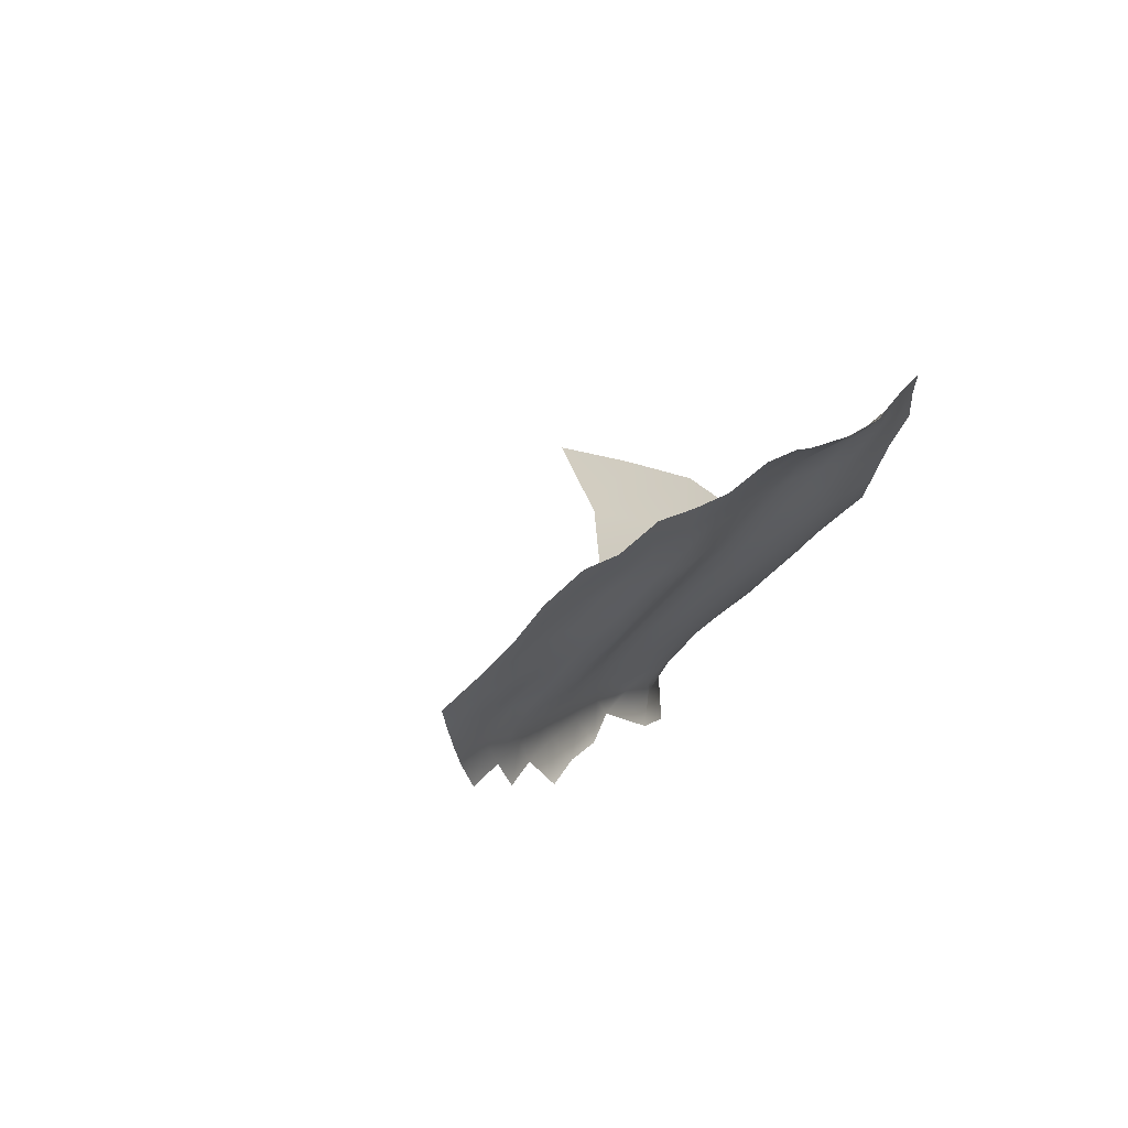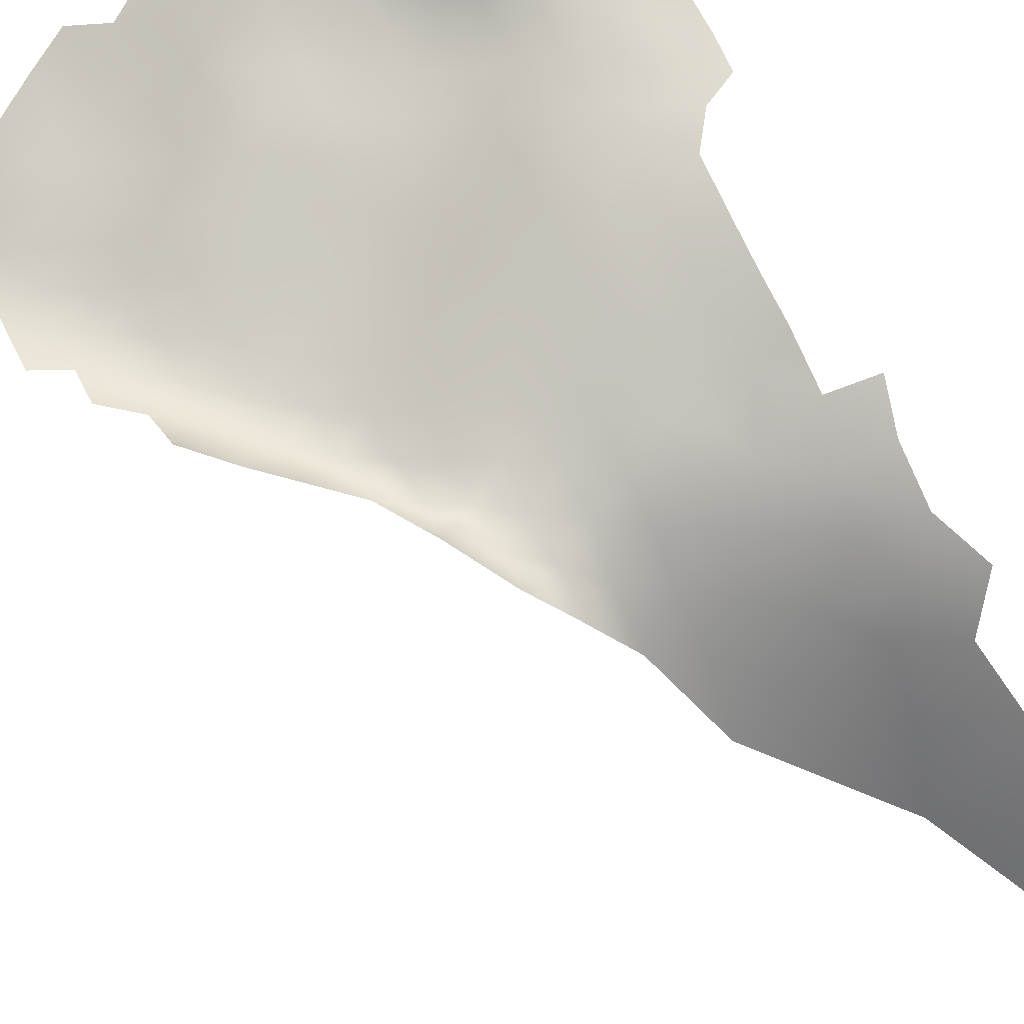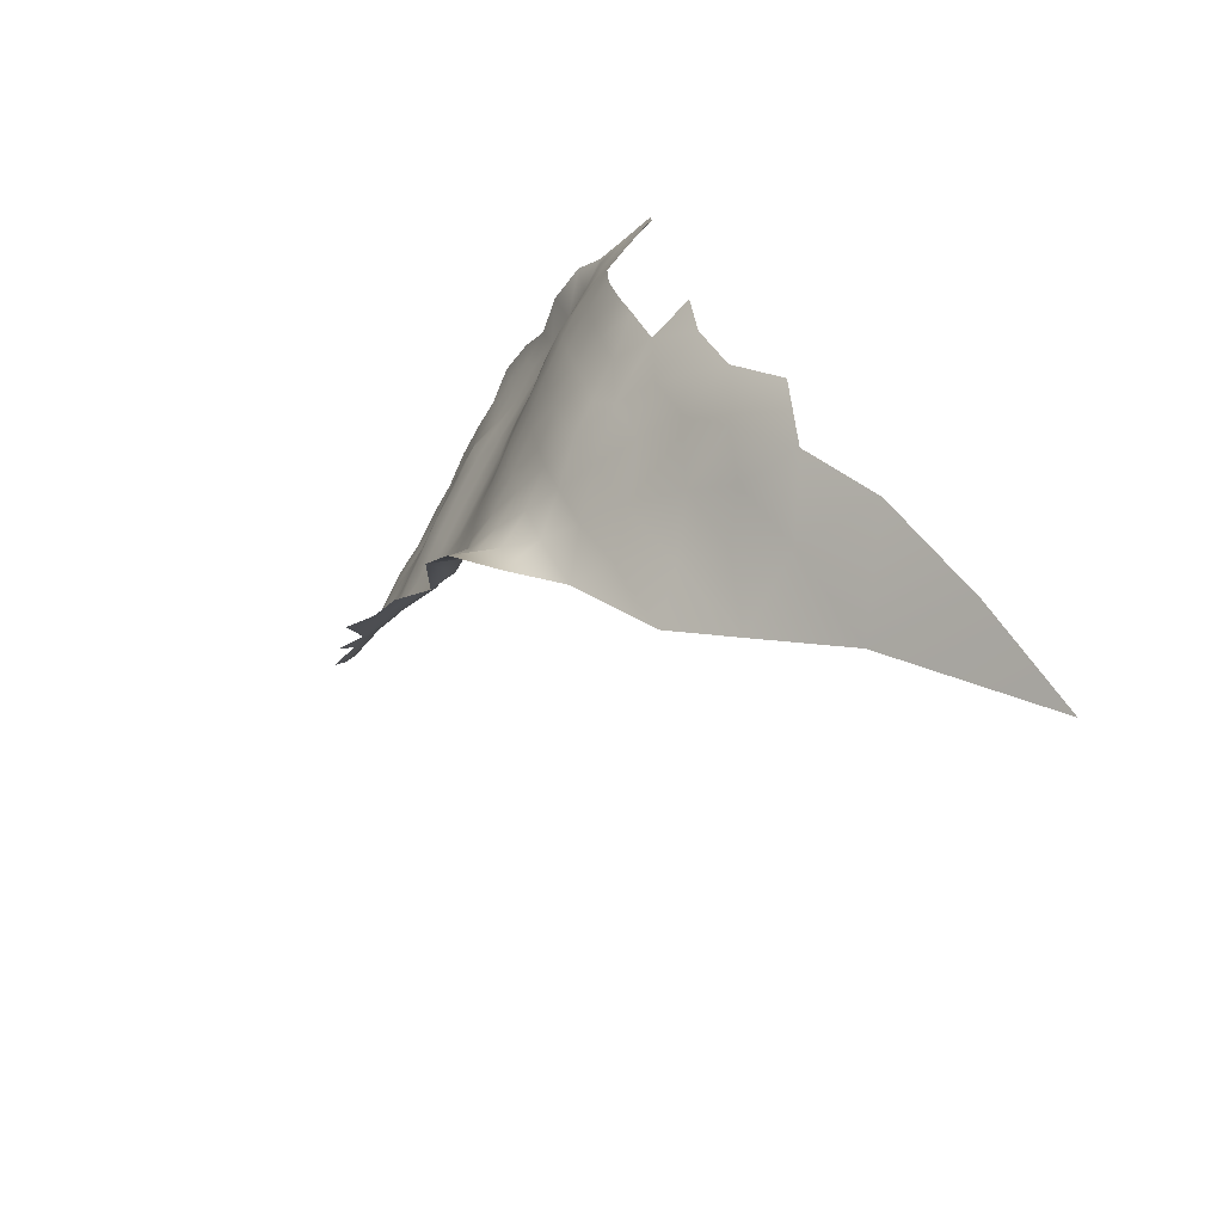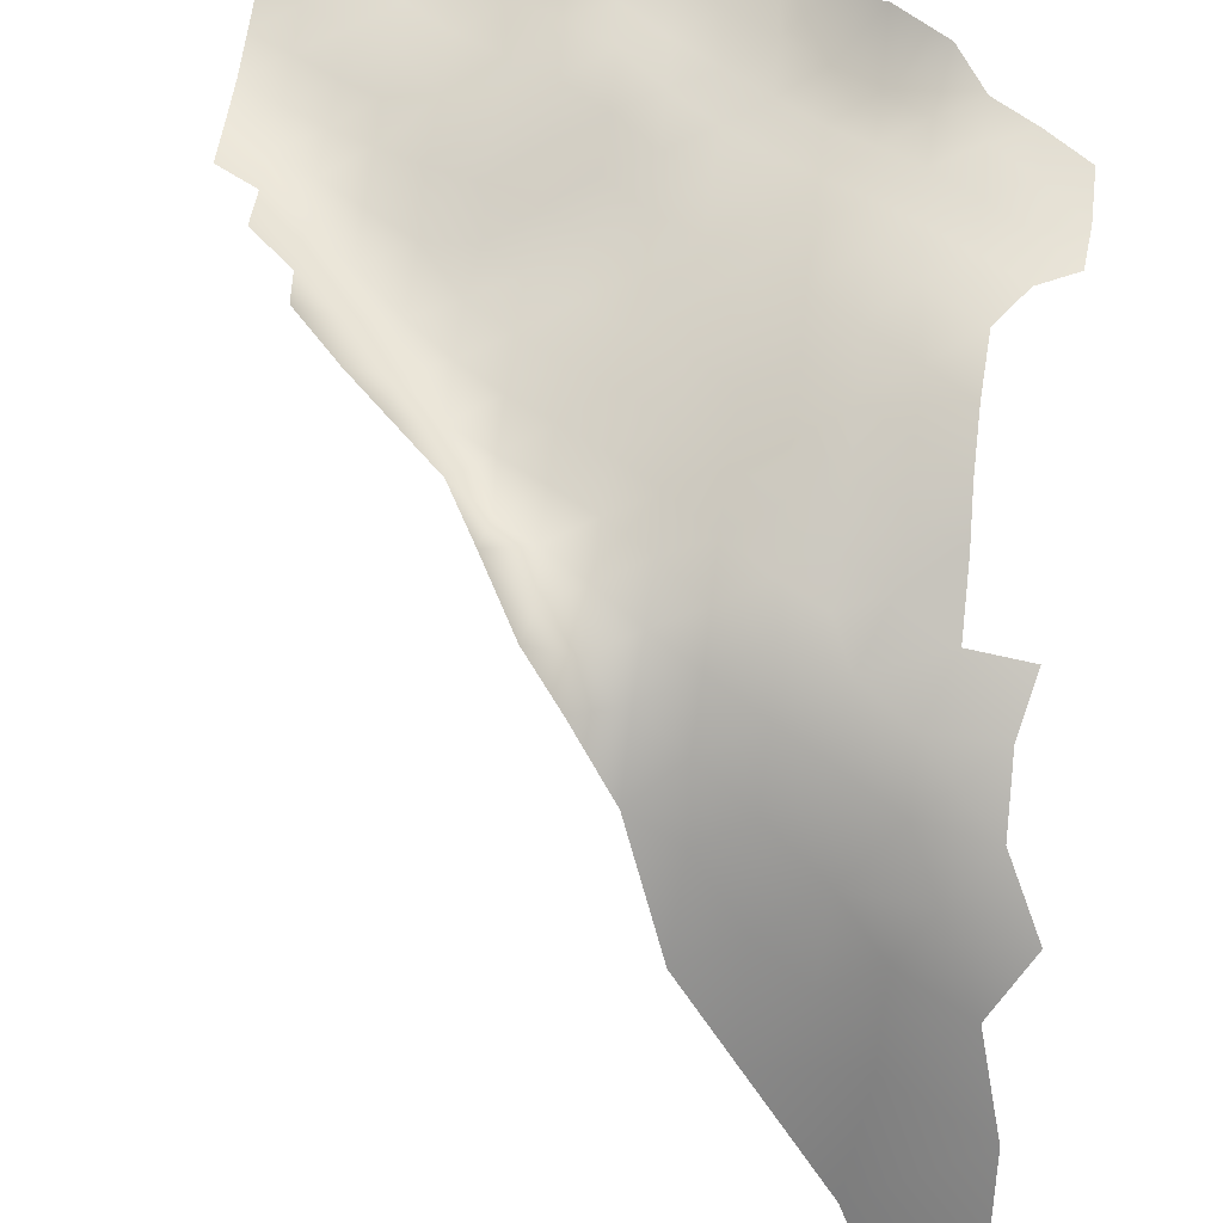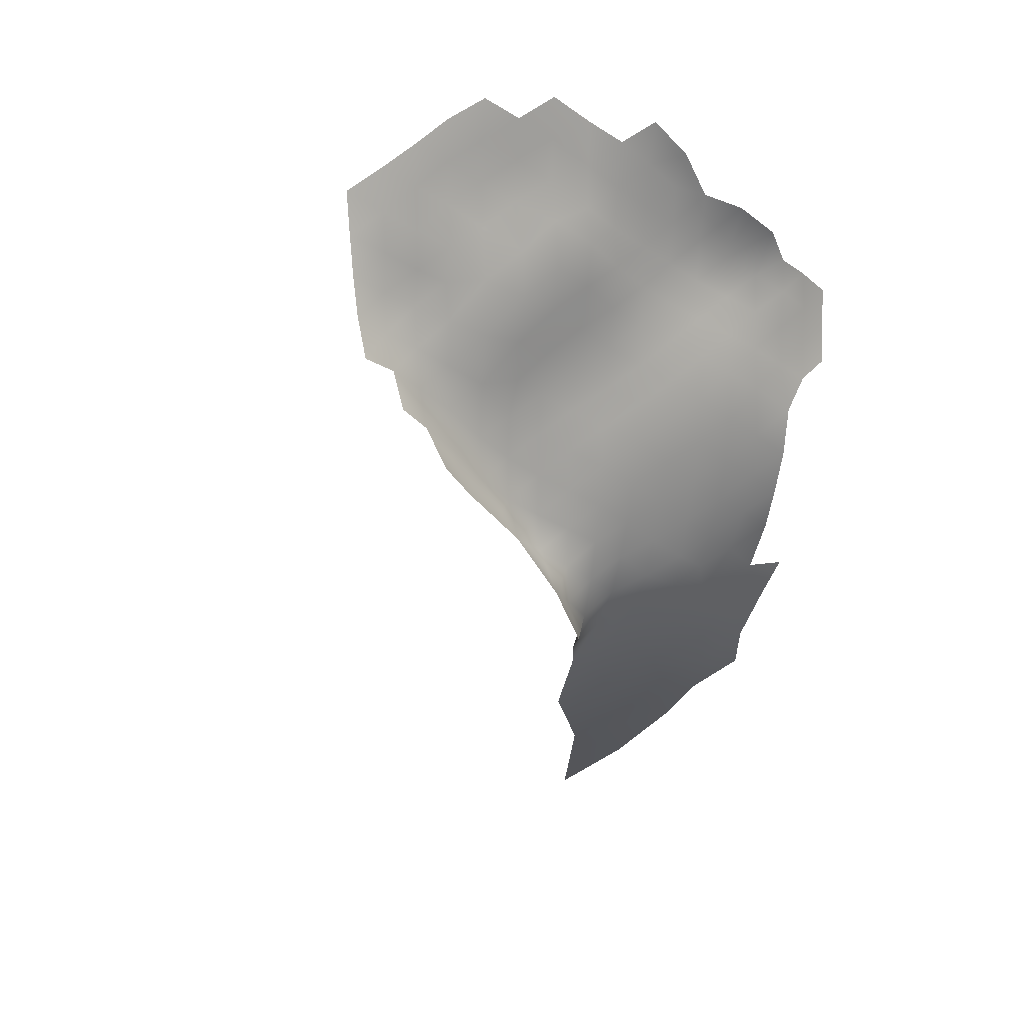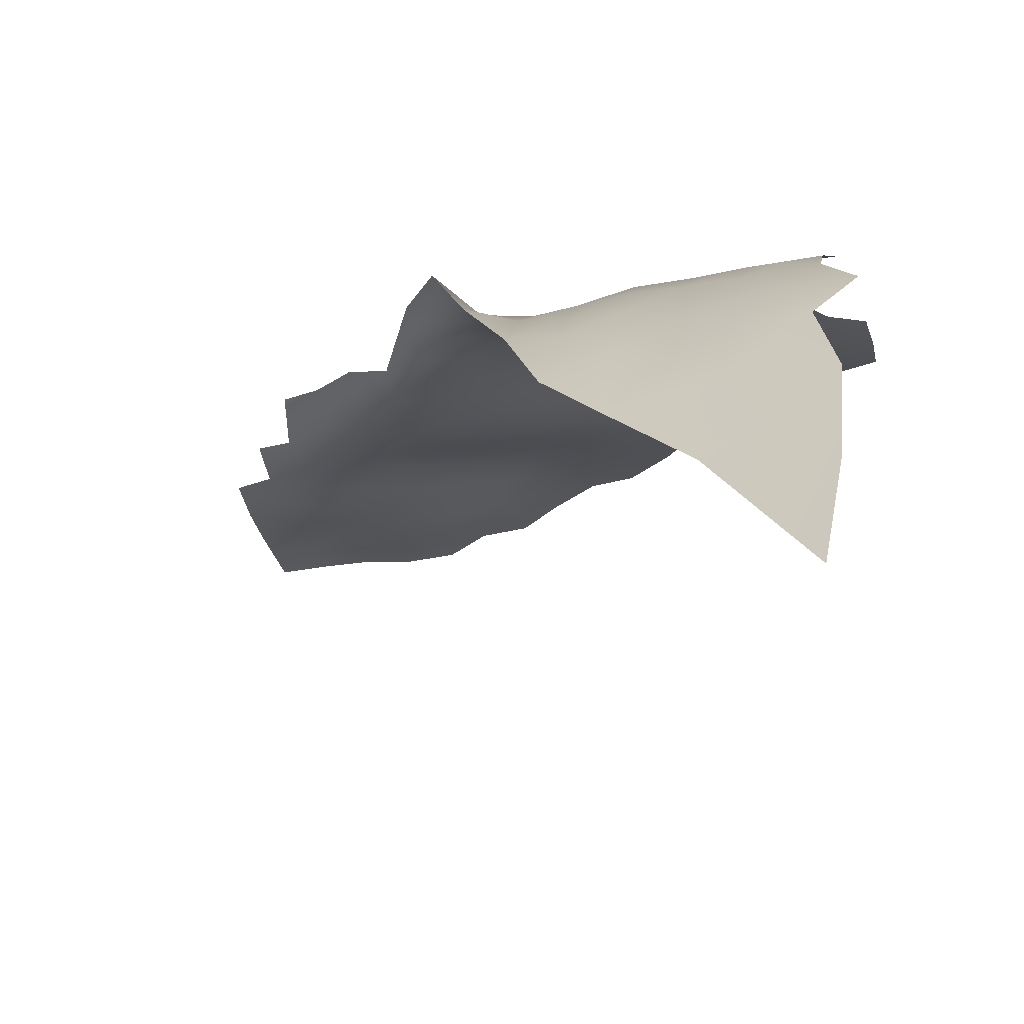
<metadata>
{"format":"obj","ext":"obj","renderer":"f3d","projection":"perspective","resolution":1024,"background":"white","views":[{"elev":67.7,"azim":-52.4,"up":"+Y"},{"elev":72.9,"azim":-27.2,"up":"+Z"},{"elev":-74.2,"azim":46.2,"up":"+Y"},{"elev":66.2,"azim":7.1,"up":"+Z"},{"elev":15.4,"azim":-40.4,"up":"+Y"},{"elev":-19.8,"azim":10.8,"up":"+Z"}]}
</metadata>
<code>
v -20.95 842.7 -147.2
v -16.78 839.1 -146.5
v 5.117 821.9 -145.1
v 1.441 820.2 -144.7
v 1.332 824.3 -144.9
v -2.278 822.5 -144.7
v -5.976 824.7 -145.7
v -5.134 829.7 -144
v -9.617 826.9 -146.8
v -9.618 822.5 -146.7
v -13.2 824.5 -148
v -13.18 820.2 -147.5
v -9.641 818.2 -146.2
v -6.005 820.5 -145.5
v -13.2 815.8 -147
v -16.72 822.3 -148.8
v -16.7 817.9 -148.5
v -6.024 816.2 -145.3
v -9.718 813.8 -145.8
v -5.803 811.5 -145.1
v -2.127 813.9 -144.8
v -2.225 818.4 -144.8
v -20.33 820.1 -149.5
v -20.3 815.6 -149.4
v -16.68 813.4 -148.2
v -20.32 811.1 -149.2
v -16.66 808.8 -148.1
v -13.15 811.1 -146.9
v -20.56 806.7 -149.3
v -16.72 803.9 -148.6
v -12.94 806 -147.1
v -13.2 829.2 -147.6
v -16.85 826.8 -148.7
v -20.37 824.5 -149.3
v -24.17 822.4 -150.1
v -24.13 817.8 -150.7
v -9.714 832.8 -144.6
v -12.9 801.1 -147.9
v -9.269 808.3 -145.9
v -9.053 803.1 -146.7
v 1.581 815.9 -144.9
v -12.9 796.3 -148.8
v -8.912 798.2 -147.6
v -4.889 796 -147.5
v -4.915 800.7 -146.4
v -5.05 805.8 -145.5
v -0.9956 798.1 -146.1
v -1.09 803.1 -144.8
v -0.8961 808.5 -144.4
v -8.879 793.4 -149
v -0.7236 793.6 -147.6
v -16.88 799.1 -149.3
v -20.85 801.6 -149.9
v -20.92 797 -150.6
v -24.86 799.6 -151.2
v -24.87 795.1 -151.7
v -28.69 797.3 -152.2
v -28.7 801.9 -152.1
v -32.45 799.5 -153.2
v -32.06 795.2 -153.2
v -28.68 792.9 -152.2
v -24.87 790.5 -152.4
v -21 792.7 -151.6
v -16.94 794.1 -150.4
v -32.46 791 -149.9
v -28.29 788.5 -152.4
v -32.47 804 -153.1
v -36.24 801.7 -153.8
v -35.61 797.2 -152.9
v -24.85 804.2 -150.8
v -28.71 806.4 -152
v -24.95 785.8 -153.4
v -21.04 788 -152.9
v -20.63 828.9 -149.1
v -16.94 831.4 -148.1
v -20.92 833.5 -148.6
v -13.7 834.4 -146.5
v 1.594 811.9 -144.6
v -28.86 784.7 -150
v 5.194 817.4 -145.1
v -24.6 831.3 -149.5
v -20.92 838.1 -148
v -24.7 835.9 -149.1
v -24.62 840.7 -148.5
v -28.43 838.3 -149.6
v -28.45 833.8 -149.7
v -17.43 835.5 -147.6
v -16.91 785.5 -153.4
v -21.33 783.5 -155.2
v -25.64 782 -154.5
v -21.41 777.7 -159.3
v -17.14 780.9 -156.5
v -12.33 782.9 -153.8
v -12.46 787.5 -151.2
v -12.3 777.7 -157.8
v -7.506 780.5 -154.7
v -7.268 785.8 -151.6
v -24.73 808.7 -150.8
v -28.56 811 -151.9
v -32.49 808.7 -152.9
v -32.3 813.2 -152.8
v -36.33 811.2 -153.6
v -36.31 806.6 -153.8
v -24.18 813.2 -150.8
v -24.24 827.1 -149.4
v -27.99 825.1 -150.1
v -27.98 820.5 -151
v 4.873 813.5 -144.6
v -5.08 791.1 -149.2
v -40.16 809.5 -154
v -40.03 804.7 -153.5
v 4.593 787.4 -149.9
v 3.474 782.6 -152
v -2.715 782.8 -152.4
v -6.869 774.1 -160.2
v -2.633 777.8 -155.6
v -28.54 843 -149.5
v -32.45 845.7 -150.7
v -40.01 845.8 -153.1
v -36.26 843.6 -152
v -40.15 841.4 -153.3
v -36.32 839.3 -152.2
v -32.4 841.3 -150.9
v -32.42 836.9 -151.2
v -44.03 843.8 -154.2
v -40.21 837 -153.5
v -44.06 839.4 -154.3
v -47.8 841.5 -154.8
v -51.53 839.2 -155.8
v -47.83 837 -154.9
v -55.19 837 -156.9
v -51.55 834.7 -155.6
v -55.18 832.5 -156.5
v -55.18 828.3 -156.1
v -51.46 830.5 -155.5
v -55.26 824.2 -155.3
v -51.49 826.3 -155.7
v -47.87 832.5 -154.7
v -44.07 835 -154.3
v -36.48 834.7 -152.5
v -40.13 832.3 -153.4
v -55.26 820 -154.1
v -51.67 822.1 -155.2
v -48.05 820.2 -154.8
v -47.98 824.5 -155.1
v -51.73 818.3 -154.1
v -51.75 814.4 -152.5
v -48.15 815.9 -154.3
v -44.34 817.9 -154.2
v -44.25 822.8 -154
v -44.3 813.2 -154.3
v -40.09 815.4 -153.6
v -40.34 820.8 -152.9
v -47.75 828.4 -154.9
v -12.86 791.5 -149.9
v -16.91 789.6 -151.5
v -31.86 818.2 -151.9
v -31.81 822.9 -151.1
v -35.93 819.7 -152.2
v -35.61 815.3 -153
v -28 816.2 -151.7
v -31.86 827.6 -150.5
v -35.91 824.8 -151.4
v -48.17 811.8 -153.1
v -44.03 830.6 -153.9
v -2.434 826.2 -144.7
v -16.67 775.8 -160.2
v -44.17 808.6 -153.4
v -28.09 829.9 -149.4
v -40.18 826.7 -152.9
v -36.01 829.7 -151.6
v -32.31 832.6 -150.5
v -44.54 826.9 -154.2
v 3.73 776.8 -155.3
v 0.1424 779.7 -153.6
v -2.751 770.2 -162.5
v 6.911 771.4 -159
v -39.83 800.5 -151.4
v 6.109 761.2 -170.3
v -43.55 803.9 -151.4
v -12.06 771.6 -163.9
v -17.23 769.5 -166.5
v 0.0782 773.1 -158.6
v -2.645 764.7 -168.9
v 3.671 767.3 -163.4
v -0.5633 788 -150
v -9.098 789.5 -150.3
v -11.63 764.7 -171.4
v -47.58 807.7 -150.5
v -7.303 768.9 -165.7
v 6.477 752.5 -180.3
v -3.935 758.1 -178
v 5.704 744.8 -190.7
f 144 143 146
f 14 7 10
f 108 80 41
f 142 146 143
f 34 33 74
f 11 10 9
f 102 110 103
f 12 10 11
f 6 22 4
f 6 4 5
f 15 19 13
f 18 13 19
f 142 143 136
f 157 161 107
f 86 169 81
f 132 133 135
f 16 33 34
f 106 162 158
f 146 148 144
f 146 147 148
f 20 18 19
f 149 144 148
f 101 160 102
f 26 25 24
f 13 10 12
f 13 14 10
f 9 10 7
f 21 18 20
f 27 26 29
f 128 127 125
f 11 33 16
f 137 134 136
f 137 136 143
f 25 17 24
f 23 16 34
f 16 12 11
f 5 4 3
f 100 99 101
f 110 111 103
f 12 15 13
f 12 17 15
f 22 6 14
f 154 137 145
f 61 56 57
f 69 59 68
f 132 135 138
f 60 65 61
f 25 15 17
f 166 6 5
f 129 132 130
f 145 137 143
f 78 108 41
f 23 24 17
f 130 139 127
f 145 143 144
f 58 67 59
f 18 14 13
f 21 78 41
f 70 98 71
f 75 87 76
f 135 133 134
f 135 134 137
f 132 129 131
f 22 18 21
f 22 14 18
f 35 23 34
f 54 56 63
f 149 151 152
f 6 166 7
f 6 7 14
f 58 59 57
f 99 100 71
f 99 71 98
f 164 148 147
f 16 23 17
f 16 17 12
f 100 101 102
f 100 102 103
f 123 122 124
f 123 120 122
f 71 67 58
f 130 127 128
f 145 173 154
f 145 150 173
f 90 89 72
f 154 138 135
f 154 135 137
f 120 123 118
f 131 133 132
f 150 145 144
f 51 47 44
f 55 58 57
f 55 57 56
f 56 62 63
f 56 61 62
f 28 15 25
f 28 19 15
f 178 111 180
f 76 87 82
f 76 82 83
f 151 148 164
f 151 149 148
f 32 11 9
f 32 33 11
f 129 130 128
f 22 41 4
f 22 21 41
f 154 173 165
f 154 165 138
f 27 28 25
f 27 25 26
f 86 83 85
f 80 4 41
f 80 3 4
f 105 34 74
f 121 120 119
f 121 122 120
f 70 71 58
f 70 58 55
f 90 72 79
f 36 107 161
f 187 155 94
f 187 50 155
f 47 45 44
f 68 59 67
f 61 66 62
f 36 35 107
f 2 82 87
f 126 122 121
f 126 121 127
f 126 127 139
f 164 189 168
f 164 168 151
f 140 122 126
f 75 33 32
f 75 74 33
f 38 30 52
f 121 119 125
f 121 125 127
f 81 105 74
f 158 157 107
f 81 83 86
f 81 76 83
f 36 24 23
f 36 23 35
f 76 74 75
f 76 81 74
f 100 67 71
f 67 100 103
f 54 52 53
f 35 34 105
f 35 105 106
f 130 132 138
f 60 61 57
f 162 163 158
f 162 171 163
f 72 66 79
f 141 140 126
f 1 84 82
f 88 156 73
f 187 109 50
f 68 111 178
f 171 170 163
f 138 165 139
f 138 139 130
f 54 53 55
f 54 55 56
f 66 61 65
f 106 158 107
f 106 107 35
f 60 59 69
f 60 57 59
f 27 29 30
f 27 30 31
f 169 105 81
f 117 85 84
f 150 149 153
f 150 144 149
f 117 118 123
f 43 44 45
f 48 49 46
f 42 38 52
f 152 153 149
f 84 83 82
f 84 85 83
f 141 139 165
f 141 126 139
f 48 46 45
f 104 26 24
f 104 24 36
f 38 42 43
f 43 45 40
f 43 40 38
f 38 40 31
f 38 31 30
f 70 55 53
f 156 155 64
f 156 94 155
f 39 31 40
f 44 109 51
f 63 62 73
f 30 53 52
f 31 28 27
f 54 63 64
f 104 99 98
f 46 39 40
f 46 40 45
f 73 72 89
f 140 124 122
f 106 169 162
f 106 105 169
f 72 73 62
f 72 62 66
f 39 28 31
f 140 172 124
f 42 64 155
f 178 69 68
f 75 77 87
f 68 67 103
f 68 103 111
f 50 42 155
f 158 163 159
f 158 159 157
f 88 73 89
f 160 157 159
f 50 43 42
f 32 77 75
f 47 48 45
f 50 109 44
f 50 44 43
f 37 77 32
f 70 29 98
f 97 187 94
f 92 88 89
f 171 172 140
f 171 140 141
f 161 104 36
f 85 123 124
f 85 117 123
f 114 97 96
f 169 86 172
f 63 156 64
f 63 73 156
f 141 170 171
f 157 160 101
f 29 53 30
f 29 70 53
f 88 94 156
f 86 124 172
f 86 85 124
f 98 26 104
f 98 29 26
f 93 94 88
f 52 54 64
f 52 64 42
f 162 172 171
f 162 169 172
f 161 99 104
f 93 96 97
f 93 97 94
f 8 7 166
f 77 2 87
f 8 9 7
f 93 88 92
f 37 9 8
f 37 32 9
f 92 91 167
f 49 78 21
f 1 82 2
f 152 102 160
f 151 168 110
f 39 20 19
f 39 19 28
f 51 109 186
f 95 92 167
f 161 157 101
f 161 101 99
f 150 170 173
f 111 110 168
f 153 170 150
f 49 21 20
f 170 165 173
f 170 141 165
f 180 111 168
f 95 93 92
f 114 116 175
f 114 96 116
f 174 113 175
f 46 49 20
f 46 20 39
f 159 153 152
f 159 152 160
f 95 96 93
f 152 151 110
f 152 110 102
f 153 159 163
f 153 163 170
f 189 180 168
f 97 109 187
f 114 175 113
f 116 174 175
f 116 183 174
f 91 92 89
f 190 115 181
f 190 176 115
f 97 114 186
f 97 186 109
f 69 65 60
f 183 177 174
f 186 113 112
f 186 114 113
f 183 115 176
f 91 89 90
f 115 183 116
f 79 66 65
f 184 190 188
f 181 115 95
f 181 95 167
f 184 179 185
f 182 181 167
f 115 96 95
f 115 116 96
f 183 176 185
f 183 185 177
f 188 190 181
f 188 181 182
f 184 176 190
f 184 185 176
f 182 167 91
f 192 184 188
f 192 179 184
f 191 179 192
f 193 191 192

</code>
